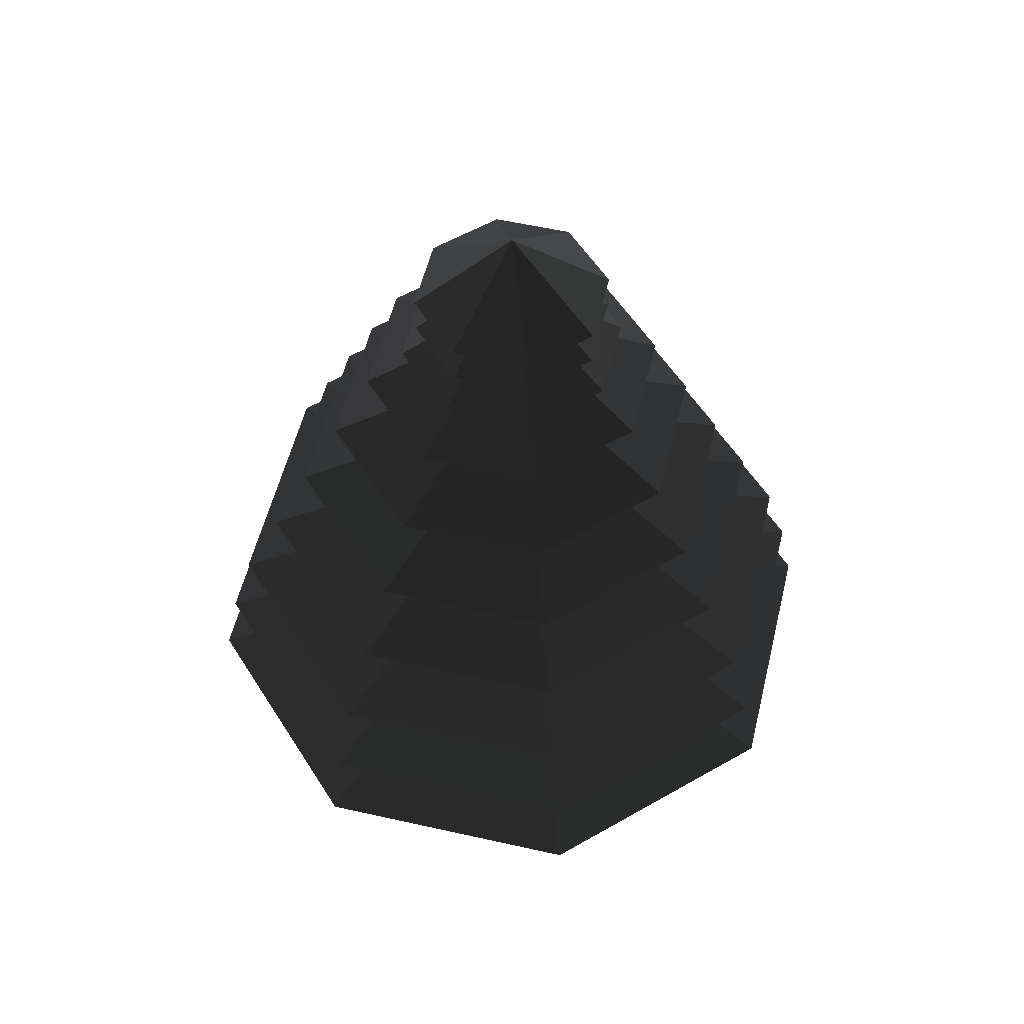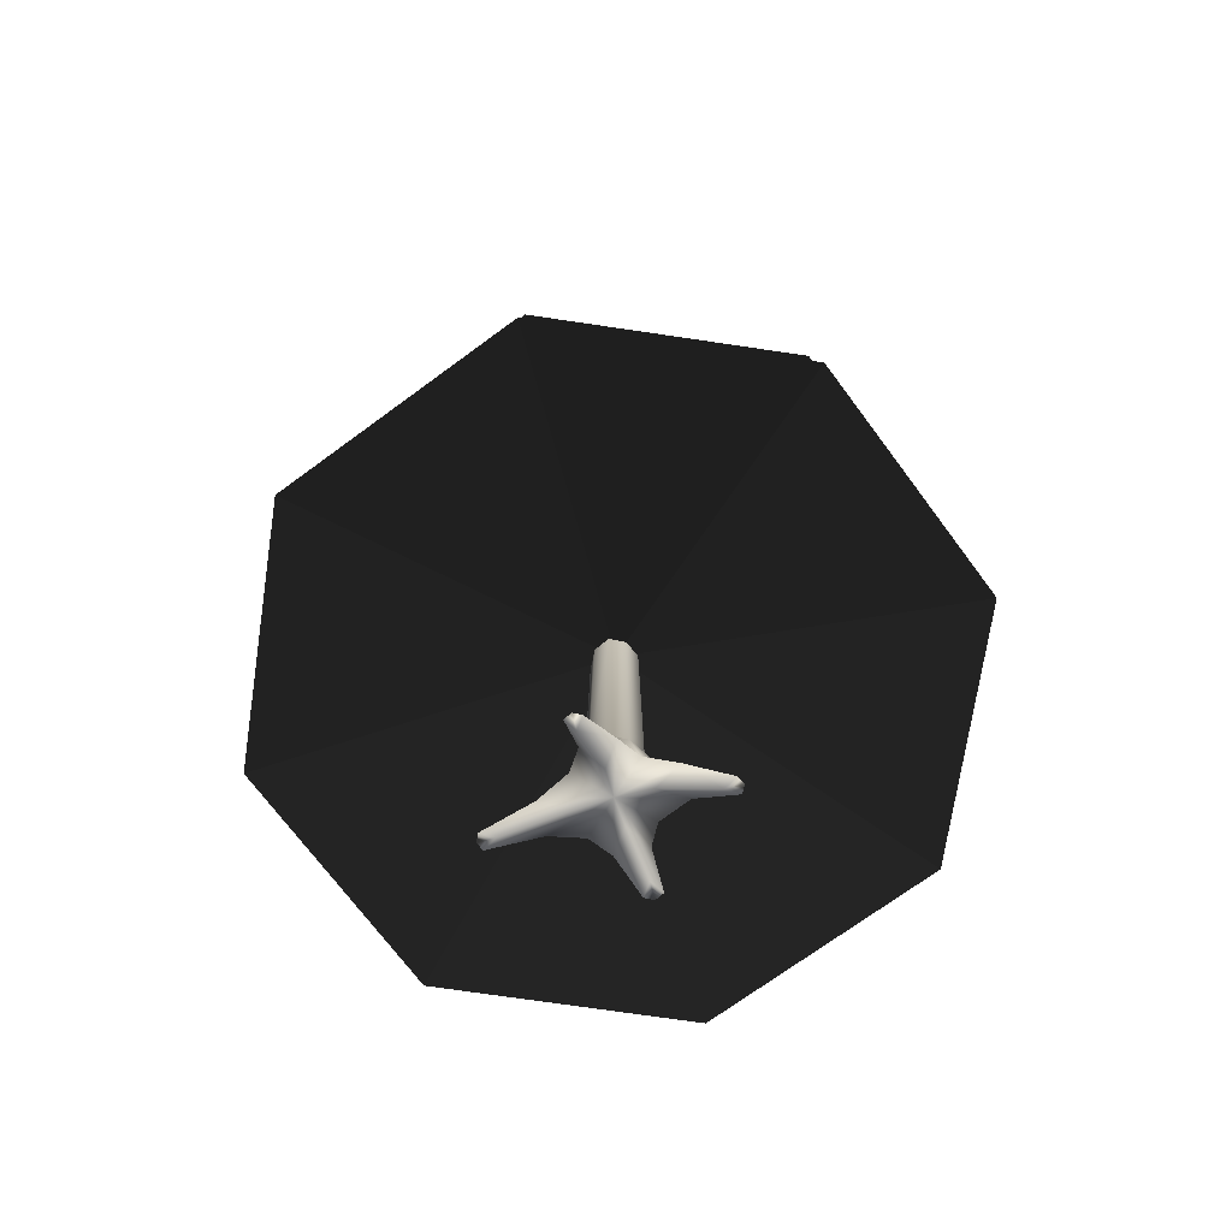
<metadata>
{"format":"obj","ext":"obj","renderer":"f3d","projection":"perspective","resolution":1024,"background":"white","views":[{"elev":54.6,"azim":-144.0,"up":"+Z"},{"elev":-70.7,"azim":-121.0,"up":"+Z"}]}
</metadata>
<code>
o something
v 1.089 1.047 -0.03763
v 0.9302 0.8935 -0.03699
v 0.9788 1.083 -0.03763
v 1.126 0.9361 -0.03763
v 0.9302 0.8935 -0.03699
v 1.089 1.047 -0.03763
v 0.9788 1.083 -0.03763
v 0.4525 0.7041 0.2055
v 1.089 1.047 -0.03763
v 0.9788 1.083 -0.03763
v 0.9302 0.8935 -0.03699
v 0.4525 0.7041 0.2055
v -0.5317 0.9522 0.05563
v -0.499 0.7716 0.04993
v -0.6422 0.9154 0.05563
v 1.089 1.047 -0.03763
v 0.7459 0.4106 0.2055
v 1.126 0.9361 -0.03763
v -0.6422 0.9154 0.05563
v -0.499 0.7716 0.04993
v -0.679 0.8048 0.05563
v 1.126 0.9361 -0.03763
v 0.7459 0.4106 0.2055
v 0.9302 0.8935 -0.03699
v -0.6422 0.9154 0.05563
v -0.276 0.6201 0.2623
v -0.5317 0.9522 0.05563
v -0.5317 0.9522 0.05563
v -0.276 0.6201 0.2623
v -0.499 0.7716 0.04993
v 0.6726 0.637 0.3898
v 1.089 1.047 -0.03763
v 0.4525 0.7041 0.2055
v -0.679 0.8048 0.05563
v -0.5695 0.3267 0.2623
v -0.6422 0.9154 0.05563
v 0.7459 0.4106 0.2055
v 1.089 1.047 -0.03763
v 0.6726 0.637 0.3898
v 0.4525 0.7041 0.2055
v 0.9302 0.8935 -0.03699
v 0.3559 0.3258 0.2068
v -0.679 0.8048 0.05563
v -0.499 0.7716 0.04993
v -0.5695 0.3267 0.2623
v -0.276 0.6201 0.2623
v -0.6422 0.9154 0.05563
v -0.4961 0.553 0.4466
v 0.3559 0.3258 0.2068
v 0.9302 0.8935 -0.03699
v 0.7459 0.4106 0.2055
v -0.2109 0.2605 0.251
v -0.499 0.7716 0.04993
v -0.276 0.6201 0.2623
v -0.4961 0.553 0.4466
v -0.6422 0.9154 0.05563
v -0.5695 0.3267 0.2623
v -0.5695 0.3267 0.2623
v -0.499 0.7716 0.04993
v -0.2109 0.2605 0.251
v 0.4525 0.7041 0.2055
v 0.4399 0.4187 0.6539
v 0.6726 0.637 0.3898
v 0.4399 0.4187 0.6539
v 0.4525 0.7041 0.2055
v 0.03125 0.5518 0.2904
v 0.03125 0.5518 0.2904
v 0.4525 0.7041 0.2055
v 0.03125 0.006866 0.2904
v 0.03125 0.5518 0.2904
v -0.276 0.6201 0.2623
v -0.3775 0.4187 0.6539
v 0.3559 0.3258 0.2068
v 0.03125 0.006866 0.2904
v 0.4525 0.7041 0.2055
v 0.03125 0.006866 0.2904
v -0.276 0.6201 0.2623
v 0.03125 0.5518 0.2904
v 0.6726 0.637 0.3898
v 0.4399 0.4187 0.6539
v 0.7459 0.4106 0.2055
v -0.4961 0.553 0.4466
v -0.3775 0.4187 0.6539
v -0.276 0.6201 0.2623
v -0.276 0.6201 0.2623
v 0.03125 0.006866 0.2904
v -0.2109 0.2605 0.251
v 0.7459 0.4106 0.2055
v 0.03125 0.006866 0.2904
v 0.3559 0.3258 0.2068
v -0.5695 0.3267 0.2623
v -0.3775 0.4187 0.6539
v -0.4961 0.553 0.4466
v -0.2109 0.2605 0.251
v 0.03125 0.006866 0.2904
v -0.5695 0.3267 0.2623
v 0.5762 0.006866 0.2904
v 0.7459 0.4106 0.2055
v 0.4399 0.4187 0.6539
v 0.03125 0.006866 0.2904
v 0.7459 0.4106 0.2055
v 0.5762 0.006866 0.2904
v -0.3775 0.4187 0.6539
v -0.5695 0.3267 0.2623
v -0.5137 0.006866 0.2904
v 0 0 4.5
v -3.182 3.182 3.5
v 2.755e-16 4.5 3.5
v 0 0 4.5
v 2.755e-16 4.5 3.5
v 3.182 3.182 3.5
v -0.5137 0.006866 0.2904
v -0.5695 0.3267 0.2623
v 0.03125 0.006866 0.2904
v 0.03125 0.5518 0.2904
v 0.03125 0.3234 1.239
v 0.4399 0.4187 0.6539
v -0.3775 0.4187 0.6539
v 0.03125 0.3234 1.239
v 0.03125 0.5518 0.2904
v 0.5762 0.006866 0.2904
v 0.5886 -0.3192 0.2375
v 0.03125 0.006866 0.2904
v 0.03125 0.006866 0.2904
v -0.6957 -0.3846 0.2091
v -0.5137 0.006866 0.2904
v 0.2335 -0.2598 0.2471
v 0.03125 0.006866 0.2904
v 0.5886 -0.3192 0.2375
v -0.6957 -0.3846 0.2091
v 0.03125 0.006866 0.2904
v -0.3091 -0.2929 0.2096
v 0.2951 -0.6126 0.2375
v 0.03125 0.006866 0.2904
v 0.2335 -0.2598 0.2471
v 0.4399 0.4187 0.6539
v 0.351 0.003736 1.239
v 0.5762 0.006866 0.2904
v -0.3091 -0.2929 0.2096
v 0.03125 0.006866 0.2904
v -0.4023 -0.678 0.2091
v -0.5137 0.006866 0.2904
v -0.2885 0.003736 1.239
v -0.3775 0.4187 0.6539
v 0.5886 -0.3192 0.2375
v 0.5561 -0.753 0.01764
v 0.2335 -0.2598 0.2471
v 0.4399 -0.3987 0.6539
v 0.5886 -0.3192 0.2375
v 0.5762 0.006866 0.2904
v -0.3091 -0.2929 0.2096
v -0.7533 -0.8486 -0.03059
v -0.6957 -0.3846 0.2091
v -0.5137 0.006866 0.2904
v -0.6957 -0.3846 0.2091
v -0.3775 -0.3987 0.6539
v 0.03125 0.006866 0.2904
v 0.2951 -0.6126 0.2375
v 0.03125 -0.5381 0.2904
v 0.4399 0.4187 0.6539
v 0.03125 0.3234 1.239
v 0.271 0.2435 1.239
v -0.2085 0.2435 1.239
v 0.03125 0.3234 1.239
v -0.3775 0.4187 0.6539
v 0.03125 -0.5381 0.2904
v -0.4023 -0.678 0.2091
v 0.03125 0.006866 0.2904
v 0.7507 -0.7855 0.01237
v 0.5561 -0.753 0.01764
v 0.5886 -0.3192 0.2375
v 0.2335 -0.2598 0.2471
v 0.5561 -0.753 0.01764
v 0.2951 -0.6126 0.2375
v -0.9474 -0.8946 -0.03082
v -0.6957 -0.3846 0.2091
v -0.7533 -0.8486 -0.03059
v -0.4023 -0.678 0.2091
v -0.7533 -0.8486 -0.03059
v -0.3091 -0.2929 0.2096
v 0.7507 -0.7855 0.01237
v 0.5886 -0.3192 0.2375
v 0.7105 -0.9061 0.01237
v -0.9106 -1.005 -0.03082
v -0.6957 -0.3846 0.2091
v -0.9474 -0.8946 -0.03082
v 0.271 0.2435 1.239
v 0.351 0.003736 1.239
v 0.4399 0.4187 0.6539
v -0.3775 0.4187 0.6539
v -0.2885 0.003736 1.239
v -0.2085 0.2435 1.239
v 0.5152 -0.533 0.4218
v 0.7105 -0.9061 0.01237
v 0.5886 -0.3192 0.2375
v 0.7105 -0.9061 0.01237
v 0.5561 -0.753 0.01764
v 0.7507 -0.7855 0.01237
v -0.6957 -0.3846 0.2091
v -0.9106 -1.005 -0.03082
v -0.6224 -0.5984 0.3934
v -0.9474 -0.8946 -0.03082
v -0.7533 -0.8486 -0.03059
v -0.9106 -1.005 -0.03082
v 0.5899 -0.9463 0.01237
v 0.2951 -0.6126 0.2375
v 0.5561 -0.753 0.01764
v 0.5762 0.006866 0.2904
v 0.351 0.003736 1.239
v 0.4399 -0.3987 0.6539
v -0.3775 -0.3987 0.6539
v -0.2885 0.003736 1.239
v -0.5137 0.006866 0.2904
v 0.5886 -0.3192 0.2375
v 0.4399 -0.3987 0.6539
v 0.5152 -0.533 0.4218
v 0.5899 -0.9463 0.01237
v 0.5561 -0.753 0.01764
v 0.7105 -0.9061 0.01237
v -0.6224 -0.5984 0.3934
v -0.3775 -0.3987 0.6539
v -0.6957 -0.3846 0.2091
v -0.8001 -1.042 -0.03082
v -0.7533 -0.8486 -0.03059
v -0.4023 -0.678 0.2091
v -0.9106 -1.005 -0.03082
v -0.7533 -0.8486 -0.03059
v -0.8001 -1.042 -0.03082
v 0.7105 -0.9061 0.01237
v 0.2951 -0.6126 0.2375
v 0.5899 -0.9463 0.01237
v 0 0 5.5
v 2.633e-16 4.3 4.5
v 3.041 3.041 4.5
v 0 0 5.5
v -3.041 3.041 4.5
v 2.633e-16 4.3 4.5
v 0.2951 -0.6126 0.2375
v 0.7105 -0.9061 0.01237
v 0.5152 -0.533 0.4218
v 0.03125 -0.5381 0.2904
v 0.2951 -0.6126 0.2375
v 0.4399 -0.3987 0.6539
v -0.8001 -1.042 -0.03082
v -0.4023 -0.678 0.2091
v -0.9106 -1.005 -0.03082
v -0.3775 -0.3987 0.6539
v -0.4023 -0.678 0.2091
v 0.03125 -0.5381 0.2904
v -0.6224 -0.5984 0.3934
v -0.9106 -1.005 -0.03082
v -0.4023 -0.678 0.2091
v 0.5152 -0.533 0.4218
v 0.4399 -0.3987 0.6539
v 0.2951 -0.6126 0.2375
v -0.4023 -0.678 0.2091
v -0.3775 -0.3987 0.6539
v -0.6224 -0.5984 0.3934
v 0.4399 -0.3987 0.6539
v 0.03125 -0.316 1.239
v 0.03125 -0.5381 0.2904
v 0.03125 -0.5381 0.2904
v 0.03125 -0.316 1.239
v -0.3775 -0.3987 0.6539
v 0.4399 -0.3987 0.6539
v 0.351 0.003736 1.239
v 0.271 -0.236 1.239
v -0.2085 -0.236 1.239
v -0.2885 0.003736 1.239
v -0.3775 -0.3987 0.6539
v 0.271 -0.236 1.239
v 0.03125 -0.316 1.239
v 0.4399 -0.3987 0.6539
v -0.3775 -0.3987 0.6539
v 0.03125 -0.316 1.239
v -0.2085 -0.236 1.239
v 0 0 6.5
v 2.449e-16 4 5.5
v 2.828 2.828 5.5
v 0 0 6.5
v -2.828 2.828 5.5
v 2.449e-16 4 5.5
v 0 0 4.5
v -4.5 5.511e-16 3.5
v -3.182 3.182 3.5
v 0 0 4.5
v 3.182 3.182 3.5
v 4.5 0 3.5
v 0.03125 0.3234 1.239
v 0.2394 0.2119 4.267
v 0.271 0.2435 1.239
v -0.2085 0.2435 1.239
v -0.1769 0.2119 4.267
v 0.03125 0.3234 1.239
v 0.271 0.2435 1.239
v 0.2394 0.2119 4.267
v 0.351 0.003736 1.239
v -0.2885 0.003736 1.239
v -0.1769 0.2119 4.267
v -0.2085 0.2435 1.239
v 0.351 0.003736 1.239
v 0.2394 -0.2044 4.267
v 0.271 -0.236 1.239
v -0.2085 -0.236 1.239
v -0.1769 -0.2044 4.267
v -0.2885 0.003736 1.239
v 0.271 -0.236 1.239
v 0.2394 -0.2044 4.267
v 0.03125 -0.316 1.239
v 0.03125 -0.316 1.239
v -0.1769 -0.2044 4.267
v -0.2085 -0.236 1.239
v 0 0 7.5
v -2.475 2.475 6.5
v 2.143e-16 3.5 6.5
v 0 0 7.5
v 2.143e-16 3.5 6.5
v 2.475 2.475 6.5
v 0 0 5.5
v 3.041 3.041 4.5
v 4.3 0 4.5
v 0 0 5.5
v -4.3 5.266e-16 4.5
v -3.041 3.041 4.5
v 0.2394 0.2119 4.267
v 0.03125 0.3234 1.239
v 0.03125 0.2812 4.267
v 0.03125 0.2812 4.267
v 0.03125 0.3234 1.239
v -0.1769 0.2119 4.267
v 0.3088 0.003736 4.267
v 0.351 0.003736 1.239
v 0.2394 0.2119 4.267
v -0.2463 0.003736 4.267
v -0.1769 0.2119 4.267
v -0.2885 0.003736 1.239
v 0.2394 -0.2044 4.267
v 0.351 0.003736 1.239
v 0.3088 0.003736 4.267
v -0.2463 0.003736 4.267
v -0.2885 0.003736 1.239
v -0.1769 -0.2044 4.267
v 0 0 6.5
v 2.828 2.828 5.5
v 4 0 5.5
v 0 0 6.5
v -4 4.898e-16 5.5
v -2.828 2.828 5.5
v 0 0 8.5
v 1.837e-16 3 7.5
v 2.121 2.121 7.5
v 0 0 8.5
v -2.121 2.121 7.5
v 1.837e-16 3 7.5
v 0.03125 -0.2738 4.267
v 0.03125 -0.316 1.239
v 0.2394 -0.2044 4.267
v -0.1769 -0.2044 4.267
v 0.03125 -0.316 1.239
v 0.03125 -0.2738 4.267
v 0 0 9.5
v 1.531e-16 2.5 8.5
v 1.768 1.768 8.5
v 0 0 9.5
v -1.768 1.768 8.5
v 1.531e-16 2.5 8.5
v 0 0 7.5
v -3.5 4.286e-16 6.5
v -2.475 2.475 6.5
v 0 0 7.5
v 2.475 2.475 6.5
v 3.5 0 6.5
v 0.03125 0.2812 4.267
v 0.03125 0.1314 7.758
v 0.2394 0.2119 4.267
v -0.1769 0.2119 4.267
v 0.03125 0.1314 7.758
v 0.03125 0.2812 4.267
v 0 0 4.5
v -3.182 -3.182 3.5
v -4.5 5.511e-16 3.5
v 0 0 4.5
v 4.5 -1.102e-15 3.5
v 3.182 -3.182 3.5
v 0 0 10.5
v 1.225e-16 2 9.5
v 1.414 1.414 9.5
v 0 0 10.5
v -1.414 1.414 9.5
v 1.225e-16 2 9.5
v 0.2394 0.2119 4.267
v 0.1589 0.003736 7.758
v 0.3088 0.003736 4.267
v -0.2463 0.003736 4.267
v -0.09643 0.003736 7.758
v -0.1769 0.2119 4.267
v 0 0 8.5
v -3 3.674e-16 7.5
v -2.121 2.121 7.5
v 0 0 8.5
v 2.121 2.121 7.5
v 3 0 7.5
v 0.3088 0.003736 4.267
v 0.1589 0.003736 7.758
v 0.2394 -0.2044 4.267
v -0.1769 -0.2044 4.267
v -0.09643 0.003736 7.758
v -0.2463 0.003736 4.267
v 0 0 11
v 9.185e-17 1.5 10
v 1.061 1.061 10
v 0 0 11
v -1.061 1.061 10
v 9.185e-17 1.5 10
v 0 0 12
v 7.96e-17 1.3 11
v 0.9192 0.9192 11
v 0 0 12
v -0.9192 0.9192 11
v 7.96e-17 1.3 11
v 0.2394 -0.2044 4.267
v 0.03125 -0.1239 7.758
v 0.03125 -0.2738 4.267
v 0.03125 -0.2738 4.267
v 0.03125 -0.1239 7.758
v -0.1769 -0.2044 4.267
v 0 0 11.5
v -0.9192 0.9192 10.5
v 7.96e-17 1.3 10.5
v 0 0 11.5
v 7.96e-17 1.3 10.5
v 0.9192 0.9192 10.5
v 0 0 9.5
v -2.5 3.062e-16 8.5
v -1.768 1.768 8.5
v 0 0 9.5
v 1.768 1.768 8.5
v 2.5 0 8.5
v 0.127 0.09949 7.758
v 0.2394 0.2119 4.267
v 0.03125 0.1314 7.758
v 0.03125 0.1314 7.758
v -0.1769 0.2119 4.267
v -0.06451 0.09949 7.758
v 0.1589 0.003736 7.758
v 0.2394 0.2119 4.267
v 0.127 0.09949 7.758
v -0.06451 0.09949 7.758
v -0.1769 0.2119 4.267
v -0.09643 0.003736 7.758
v 0 0 5.5
v -3.041 -3.041 4.5
v -4.3 5.266e-16 4.5
v 0 0 5.5
v 4.3 -1.053e-15 4.5
v 3.041 -3.041 4.5
v 0 0 10.5
v -2 2.449e-16 9.5
v -1.414 1.414 9.5
v 0 0 10.5
v 1.414 1.414 9.5
v 2 0 9.5
v 0.127 -0.09202 7.758
v 0.2394 -0.2044 4.267
v 0.1589 0.003736 7.758
v -0.09643 0.003736 7.758
v -0.1769 -0.2044 4.267
v -0.06451 -0.09202 7.758
v 0.03125 -0.1239 7.758
v 0.2394 -0.2044 4.267
v 0.127 -0.09202 7.758
v -0.06451 -0.09202 7.758
v -0.1769 -0.2044 4.267
v 0.03125 -0.1239 7.758
v 0 0 12
v -1.3 1.592e-16 11
v -0.9192 0.9192 11
v 0 0 12
v 0.9192 0.9192 11
v 1.3 0 11
v 0 0 11
v 1.061 1.061 10
v 1.5 0 10
v 0 0 11
v -1.5 1.837e-16 10
v -1.061 1.061 10
v 0 0 11.5
v 0.9192 0.9192 10.5
v 1.3 0 10.5
v 0 0 11.5
v -1.3 1.592e-16 10.5
v -0.9192 0.9192 10.5
v 0 0 6.5
v -2.828 -2.828 5.5
v -4 4.898e-16 5.5
v 0 0 6.5
v 4 -9.797e-16 5.5
v 2.828 -2.828 5.5
v 0.03125 0.1314 7.758
v 0.03125 0.003736 10.19
v 0.127 0.09949 7.758
v -0.06451 0.09949 7.758
v 0.03125 0.003736 10.19
v 0.03125 0.1314 7.758
v 0.127 0.09949 7.758
v 0.03125 0.003736 10.19
v 0.1589 0.003736 7.758
v -0.09643 0.003736 7.758
v 0.03125 0.003736 10.19
v -0.06451 0.09949 7.758
v 0.1589 0.003736 7.758
v 0.03125 0.003736 10.19
v 0.127 -0.09202 7.758
v -0.06451 -0.09202 7.758
v 0.03125 0.003736 10.19
v -0.09643 0.003736 7.758
v 0.127 -0.09202 7.758
v 0.03125 0.003736 10.19
v 0.03125 -0.1239 7.758
v 0.03125 -0.1239 7.758
v 0.03125 0.003736 10.19
v -0.06451 -0.09202 7.758
v 0 0 7.5
v -2.475 -2.475 6.5
v -3.5 4.286e-16 6.5
v 0 0 7.5
v 3.5 -8.572e-16 6.5
v 2.475 -2.475 6.5
v 0 0 12
v -0.9192 -0.9192 11
v -1.3 1.592e-16 11
v 0 0 12
v 1.3 -3.184e-16 11
v 0.9192 -0.9192 11
v 0 0 11.5
v 1.3 -3.184e-16 10.5
v 0.9192 -0.9192 10.5
v 0 0 11.5
v -0.9192 -0.9192 10.5
v -1.3 1.592e-16 10.5
v 0 0 4.5
v -8.266e-16 -4.5 3.5
v -3.182 -3.182 3.5
v 0 0 4.5
v 3.182 -3.182 3.5
v -8.266e-16 -4.5 3.5
v 0 0 8.5
v 3 -7.348e-16 7.5
v 2.121 -2.121 7.5
v 0 0 8.5
v -2.121 -2.121 7.5
v -3 3.674e-16 7.5
v 0 0 11
v 1.5 -3.674e-16 10
v 1.061 -1.061 10
v 0 0 11
v -1.061 -1.061 10
v -1.5 1.837e-16 10
v 0 0 10.5
v 2 -4.898e-16 9.5
v 1.414 -1.414 9.5
v 0 0 10.5
v -1.414 -1.414 9.5
v -2 2.449e-16 9.5
v 0 0 9.5
v 2.5 -6.123e-16 8.5
v 1.768 -1.768 8.5
v 0 0 9.5
v -1.768 -1.768 8.5
v -2.5 3.062e-16 8.5
v 0 0 12
v 0.9192 -0.9192 11
v -2.388e-16 -1.3 11
v 0 0 12
v -2.388e-16 -1.3 11
v -0.9192 -0.9192 11
v 0 0 11.5
v -2.388e-16 -1.3 10.5
v -0.9192 -0.9192 10.5
v 0 0 11.5
v 0.9192 -0.9192 10.5
v -2.388e-16 -1.3 10.5
v 0 0 5.5
v -7.899e-16 -4.3 4.5
v -3.041 -3.041 4.5
v 0 0 5.5
v 3.041 -3.041 4.5
v -7.899e-16 -4.3 4.5
v 0 0 11
v 1.061 -1.061 10
v -2.755e-16 -1.5 10
v 0 0 11
v -2.755e-16 -1.5 10
v -1.061 -1.061 10
v 0 0 10.5
v 1.414 -1.414 9.5
v -3.674e-16 -2 9.5
v 0 0 10.5
v -3.674e-16 -2 9.5
v -1.414 -1.414 9.5
v 0 0 6.5
v -7.348e-16 -4 5.5
v -2.828 -2.828 5.5
v 0 0 6.5
v 2.828 -2.828 5.5
v -7.348e-16 -4 5.5
v 0 0 9.5
v -4.592e-16 -2.5 8.5
v -1.768 -1.768 8.5
v 0 0 9.5
v 1.768 -1.768 8.5
v -4.592e-16 -2.5 8.5
v 0 0 7.5
v -6.429e-16 -3.5 6.5
v -2.475 -2.475 6.5
v 0 0 7.5
v 2.475 -2.475 6.5
v -6.429e-16 -3.5 6.5
v 0 0 8.5
v 2.121 -2.121 7.5
v -5.511e-16 -3 7.5
v 0 0 8.5
v -5.511e-16 -3 7.5
v -2.121 -2.121 7.5
g something0
f 1 2 3
f 4 5 6
f 7 8 9
f 10 11 12
f 13 14 15
f 16 17 18
f 19 20 21
f 22 23 24
f 25 26 27
f 28 29 30
f 31 32 33
f 34 35 36
f 37 38 39
f 40 41 42
f 43 44 45
f 46 47 48
f 49 50 51
f 52 53 54
f 55 56 57
f 58 59 60
f 61 62 63
f 64 65 66
f 67 68 69
f 70 71 72
f 73 74 75
f 76 77 78
f 79 80 81
f 82 83 84
f 85 86 87
f 88 89 90
f 91 92 93
f 94 95 96
f 97 98 99
f 100 101 102
f 103 104 105
f 106 107 108
f 109 110 111
f 112 113 114
f 115 116 117
f 118 119 120
f 121 122 123
f 124 125 126
f 127 128 129
f 130 131 132
f 133 134 135
f 136 137 138
f 139 140 141
f 142 143 144
f 145 146 147
f 148 149 150
f 151 152 153
f 154 155 156
f 157 158 159
f 160 161 162
f 163 164 165
f 166 167 168
f 169 170 171
f 172 173 174
f 175 176 177
f 178 179 180
f 181 182 183
f 184 185 186
f 187 188 189
f 190 191 192
f 193 194 195
f 196 197 198
f 199 200 201
f 202 203 204
f 205 206 207
f 208 209 210
f 211 212 213
f 214 215 216
f 217 218 219
f 220 221 222
f 223 224 225
f 226 227 228
f 229 230 231
f 232 233 234
f 235 236 237
f 238 239 240
f 241 242 243
f 244 245 246
f 247 248 249
f 250 251 252
f 253 254 255
f 256 257 258
f 259 260 261
f 262 263 264
f 265 266 267
f 268 269 270
f 271 272 273
f 274 275 276
f 277 278 279
f 280 281 282
f 283 284 285
f 286 287 288
f 289 290 291
f 292 293 294
f 295 296 297
f 298 299 300
f 301 302 303
f 304 305 306
f 307 308 309
f 310 311 312
f 313 314 315
f 316 317 318
f 319 320 321
f 322 323 324
f 325 326 327
f 328 329 330
f 331 332 333
f 334 335 336
f 337 338 339
f 340 341 342
f 343 344 345
f 346 347 348
f 349 350 351
f 352 353 354
f 355 356 357
f 358 359 360
f 361 362 363
f 364 365 366
f 367 368 369
f 370 371 372
f 373 374 375
f 376 377 378
f 379 380 381
f 382 383 384
f 385 386 387
f 388 389 390
f 391 392 393
f 394 395 396
f 397 398 399
f 400 401 402
f 403 404 405
f 406 407 408
f 409 410 411
f 412 413 414
f 415 416 417
f 418 419 420
f 421 422 423
f 424 425 426
f 427 428 429
f 430 431 432
f 433 434 435
f 436 437 438
f 439 440 441
f 442 443 444
f 445 446 447
f 448 449 450
f 451 452 453
f 454 455 456
f 457 458 459
f 460 461 462
f 463 464 465
f 466 467 468
f 469 470 471
f 472 473 474
f 475 476 477
f 478 479 480
f 481 482 483
f 484 485 486
f 487 488 489
f 490 491 492
f 493 494 495
f 496 497 498
f 499 500 501
f 502 503 504
f 505 506 507
f 508 509 510
f 511 512 513
f 514 515 516
f 517 518 519
f 520 521 522
f 523 524 525
f 526 527 528
f 529 530 531
f 532 533 534
f 535 536 537
f 538 539 540
f 541 542 543
f 544 545 546
f 547 548 549
f 550 551 552
f 553 554 555
f 556 557 558
f 559 560 561
f 562 563 564
f 565 566 567
f 568 569 570
f 571 572 573
f 574 575 576
f 577 578 579
f 580 581 582
f 583 584 585
f 586 587 588
f 589 590 591
f 592 593 594
f 595 596 597
f 598 599 600
f 601 602 603
f 604 605 606
f 607 608 609
f 610 611 612
f 613 614 615
f 616 617 618
f 619 620 621
f 622 623 624

</code>
